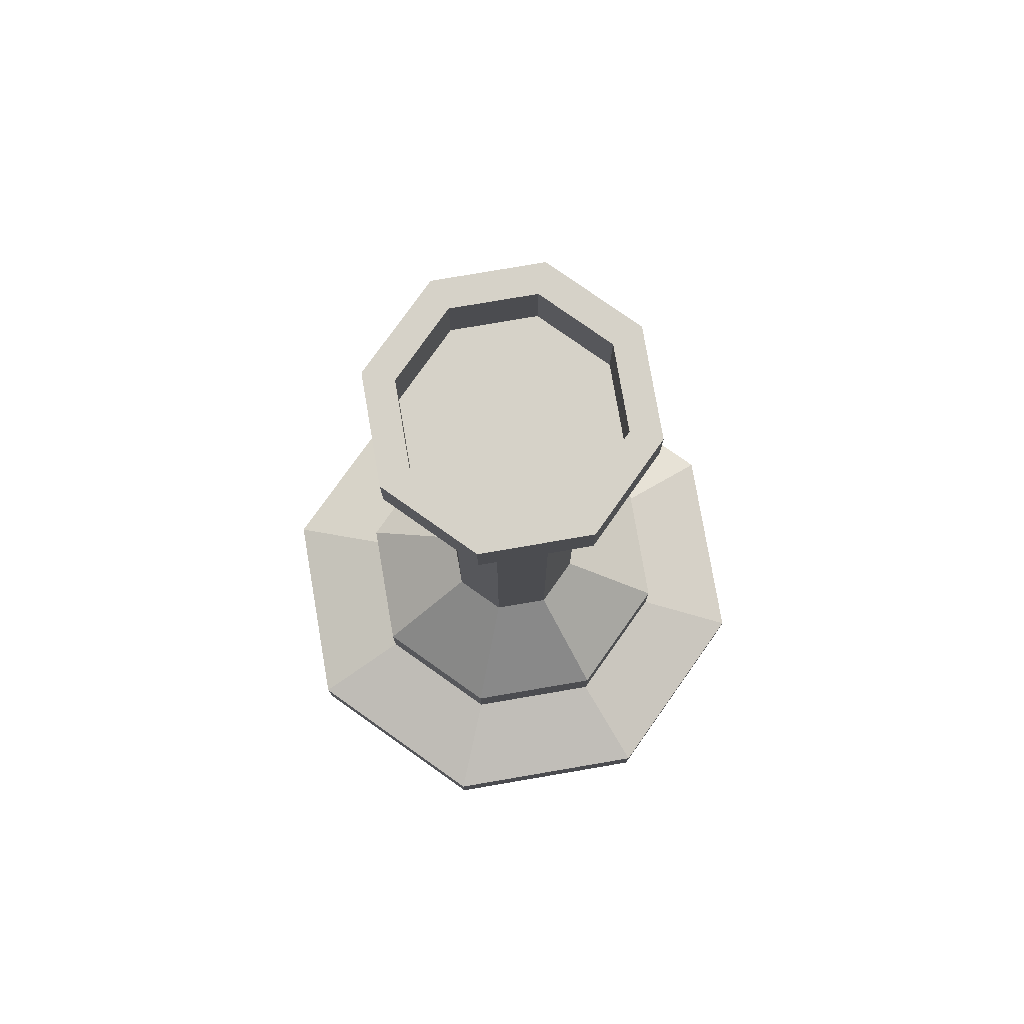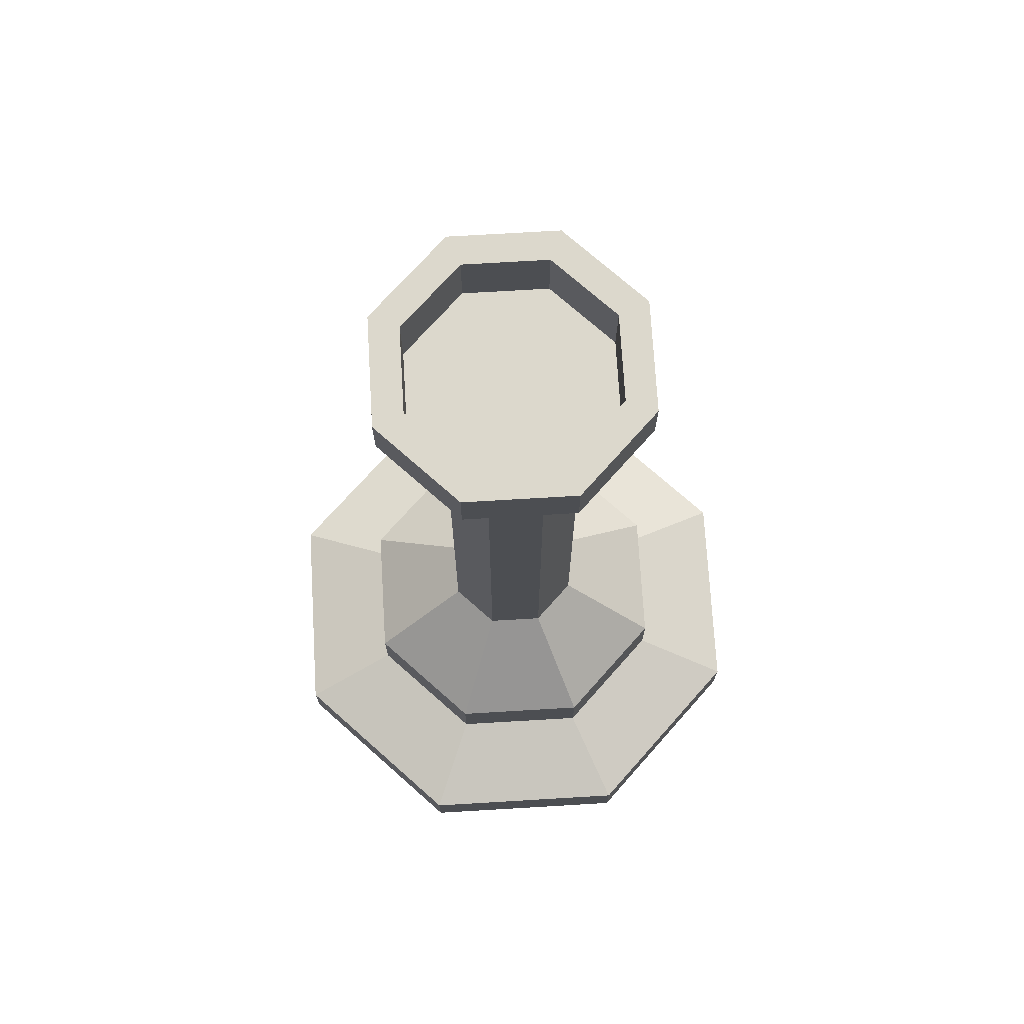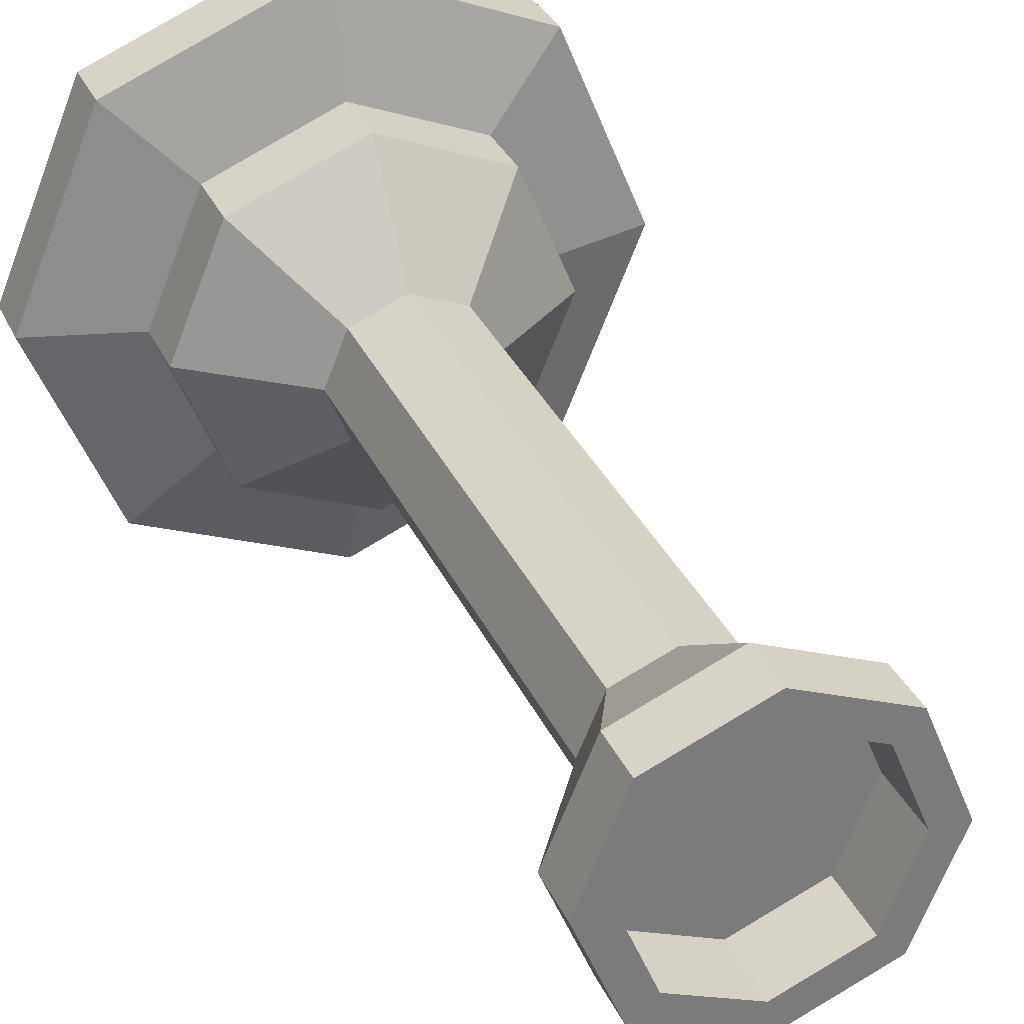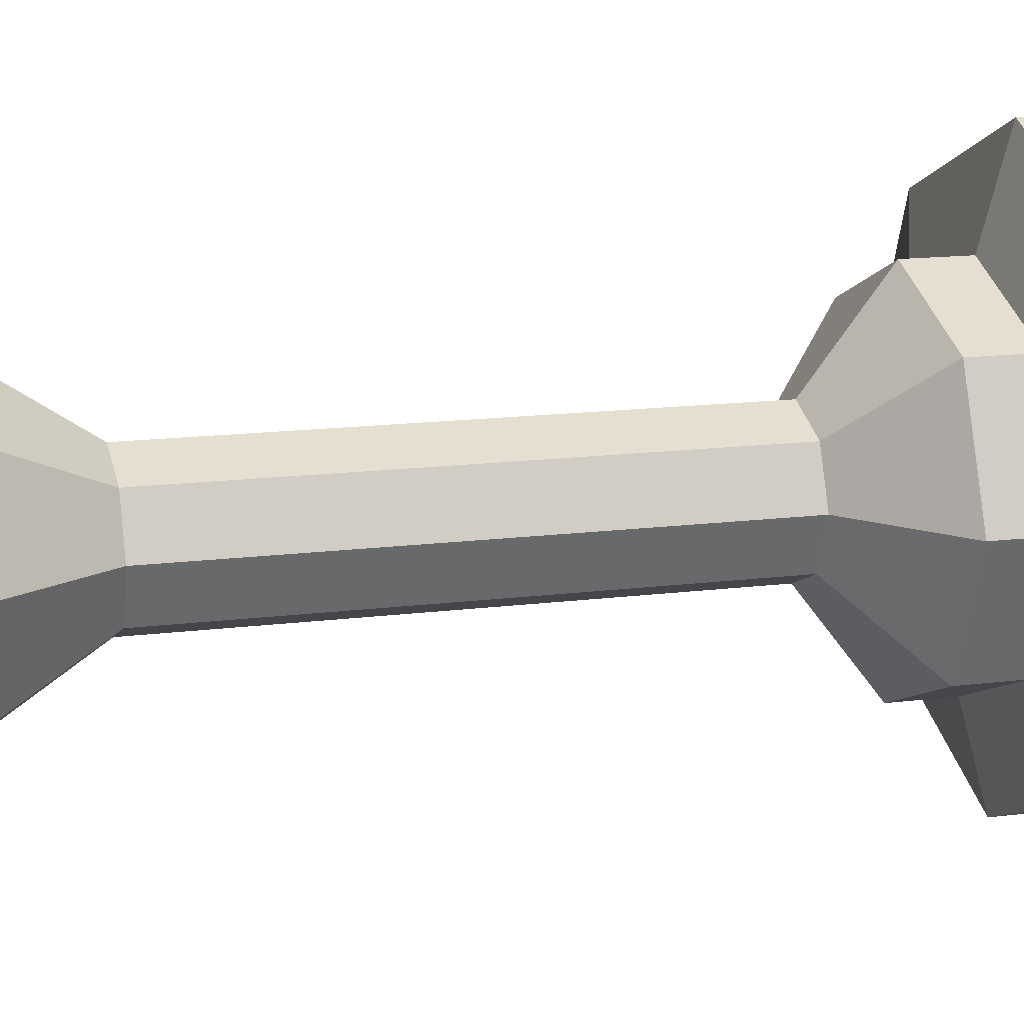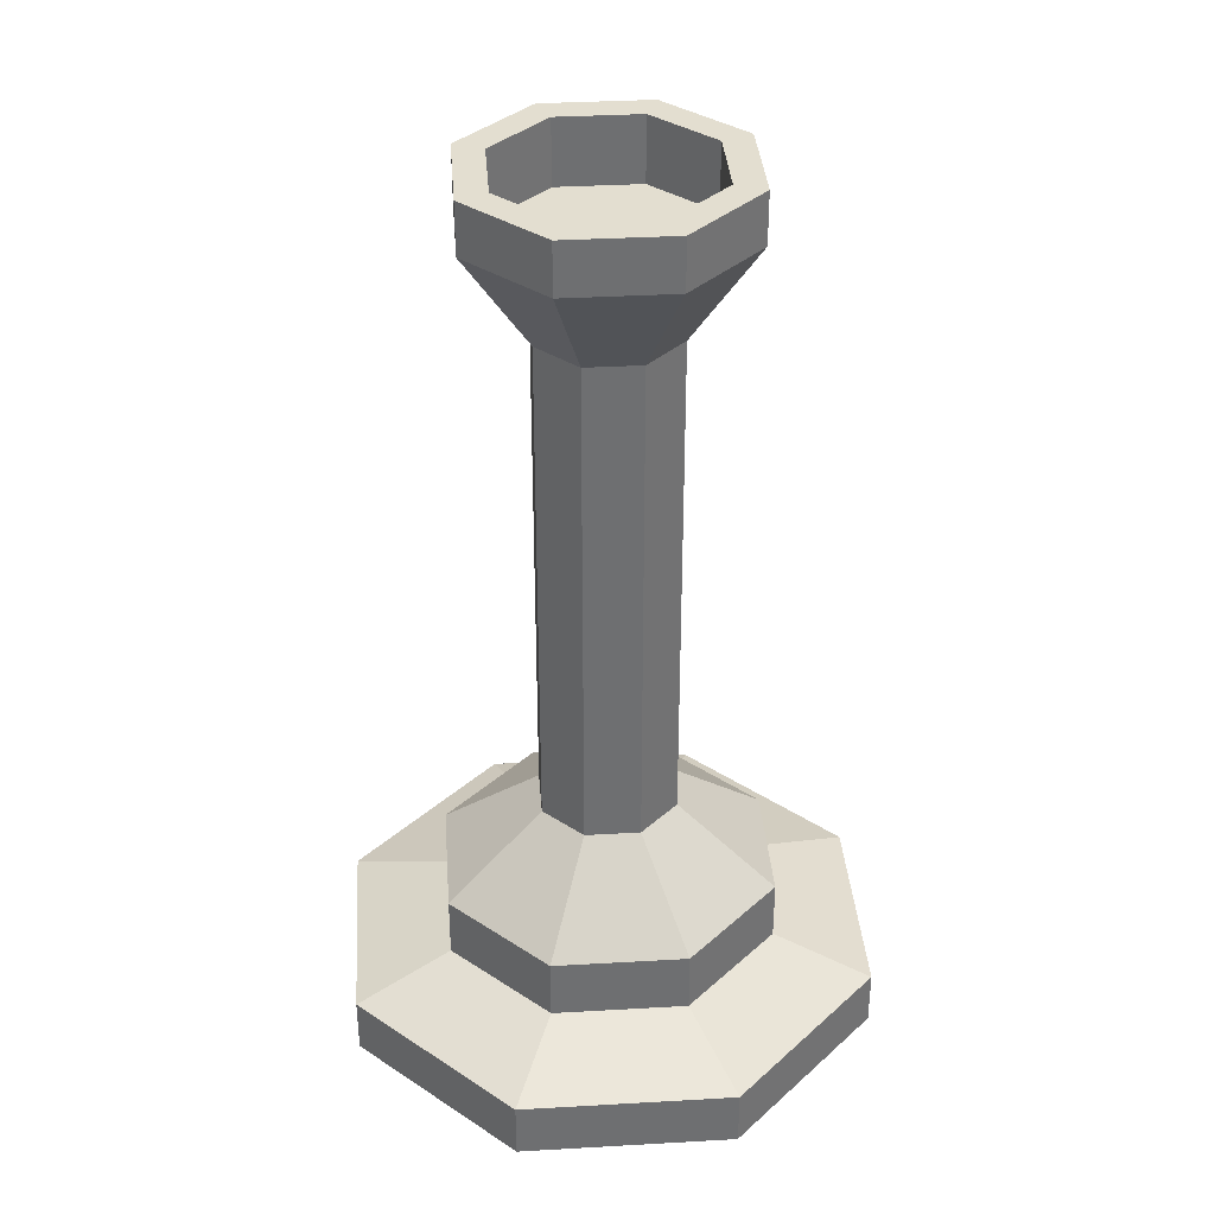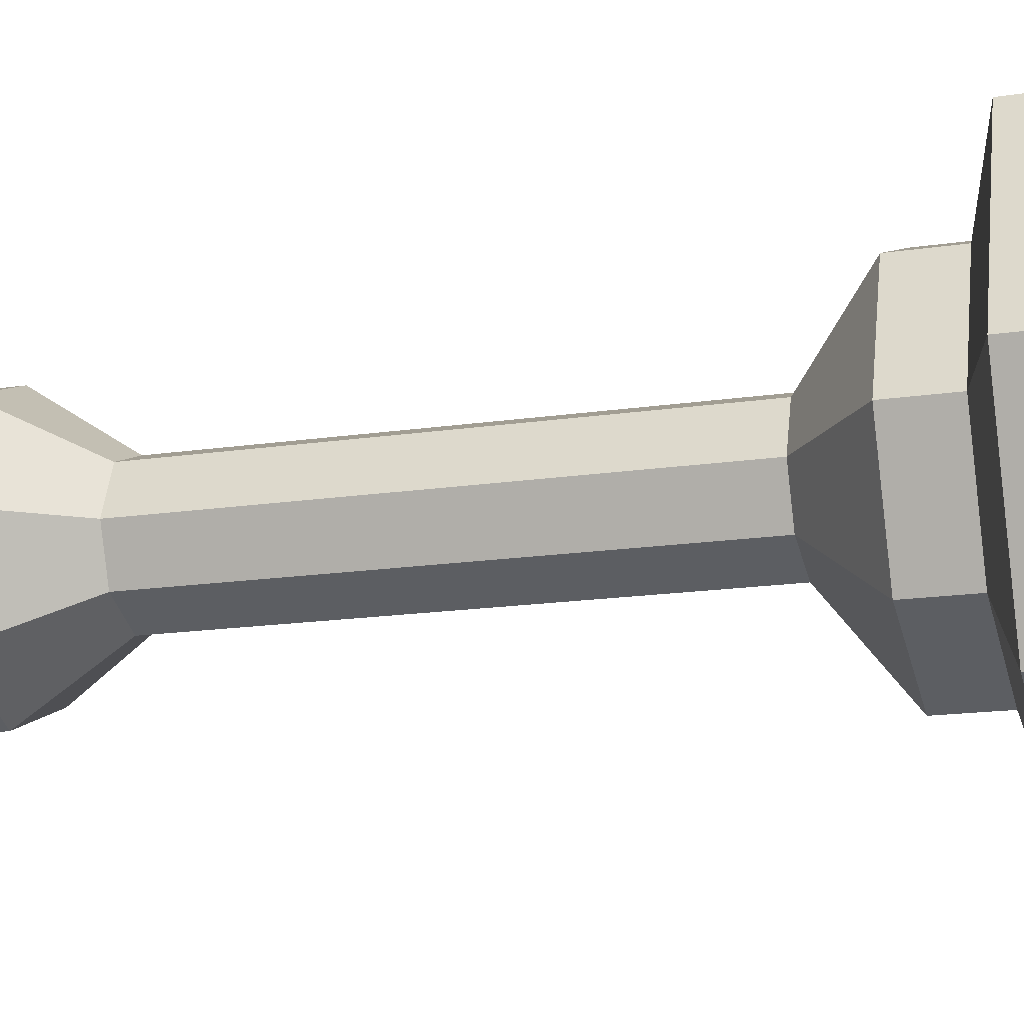
<metadata>
{"format":"obj","ext":"obj","renderer":"f3d","projection":"perspective","resolution":1024,"background":"white","views":[{"elev":77.8,"azim":-167.2,"up":"+Y"},{"elev":72.7,"azim":-25.9,"up":"+Y"},{"elev":32.2,"azim":158.6,"up":"+Z"},{"elev":14.3,"azim":-106.0,"up":"+Z"},{"elev":35.8,"azim":-116.8,"up":"+Y"},{"elev":-16.9,"azim":-73.2,"up":"+Z"}]}
</metadata>
<code>
g default
v 0.1056 0.5675 -0.1614
v -0.01967 0.5675 -0.2133
v -0.1449 0.5675 -0.1614
v -0.1968 0.5675 -0.03615
v -0.1449 0.5675 0.08909
v -0.01967 0.5675 0.141
v 0.1056 0.5675 0.08909
v 0.1575 0.5675 -0.03615
v 0.1056 1.849 -0.1614
v -0.01967 1.849 -0.2133
v -0.1449 1.849 -0.1614
v -0.1968 1.849 -0.03615
v -0.1449 1.849 0.08909
v -0.01967 1.849 0.141
v 0.1056 1.849 0.08909
v 0.1575 1.849 -0.03615
v -0.01967 0.3714 -0.4665
v 0.2847 0.3714 -0.3405
v -0.324 0.3714 -0.3405
v -0.45 0.3714 -0.03615
v -0.324 0.3714 0.2682
v -0.01967 0.3714 0.3942
v 0.2847 0.3714 0.2682
v 0.4107 0.3714 -0.03615
v -0.01967 0.2168 -0.4665
v 0.2847 0.2168 -0.3405
v -0.324 0.2168 -0.3405
v -0.45 0.2168 -0.03615
v -0.324 0.2168 0.2682
v -0.01967 0.2168 0.3942
v 0.2847 0.2168 0.2682
v 0.4107 0.2168 -0.03615
v -0.01967 0.1458 -0.7208
v 0.4645 0.1458 -0.5203
v -0.5038 0.1458 -0.5203
v -0.7043 0.1458 -0.03615
v -0.5038 0.1458 0.448
v -0.01967 0.1458 0.6485
v 0.4645 0.1458 0.448
v 0.665 0.1458 -0.03615
v 0.4005 0.003504 -0.4563
v -0.01967 0.003504 -0.6304
v -0.01967 0.003504 -0.7208
v 0.4645 0.003504 -0.5203
v -0.4399 0.003504 -0.4563
v -0.5038 0.003504 -0.5203
v -0.6139 0.003504 -0.03615
v -0.7043 0.003504 -0.03615
v -0.4399 0.003504 0.384
v -0.5038 0.003504 0.448
v -0.01967 0.003504 0.5581
v -0.01967 0.003504 0.6485
v 0.4005 0.003504 0.384
v 0.4645 0.003504 0.448
v 0.5746 0.003504 -0.03615
v 0.665 0.003504 -0.03615
v -0.01967 0.003504 -0.03615
v 0.2228 2.097 -0.2787
v -0.01967 2.097 -0.3791
v -0.2622 2.097 -0.2787
v -0.3626 2.097 -0.03615
v -0.2622 2.097 0.2064
v -0.01967 2.097 0.3068
v 0.2228 2.097 0.2064
v 0.3233 2.097 -0.03615
v 0.2228 2.225 -0.2787
v -0.01967 2.225 -0.3791
v -0.01967 2.225 -0.3024
v 0.1686 2.225 -0.2244
v -0.2622 2.225 -0.2787
v -0.2079 2.225 -0.2244
v -0.3626 2.225 -0.03615
v -0.2859 2.225 -0.03615
v -0.2622 2.225 0.2064
v -0.2079 2.225 0.1521
v -0.01967 2.225 0.3068
v -0.01967 2.225 0.2301
v 0.2228 2.225 0.2064
v 0.1686 2.225 0.1521
v 0.3233 2.225 -0.03615
v 0.2465 2.225 -0.03615
v 0.1686 2.061 -0.2244
v -0.01967 2.061 -0.3024
v -0.01967 2.061 -0.03615
v -0.2079 2.061 -0.2244
v -0.2859 2.061 -0.03615
v -0.2079 2.061 0.1521
v -0.01967 2.061 0.2301
v 0.1686 2.061 0.1521
v 0.2465 2.061 -0.03615
g Candle_Holder_SMALL_01
f 41 42 43 44
f 42 45 46 43
f 45 47 48 46
f 47 49 50 48
f 49 51 52 50
f 51 53 54 52
f 53 55 56 54
f 55 41 44 56
f 1 2 10 9
f 2 3 11 10
f 3 4 12 11
f 4 5 13 12
f 5 6 14 13
f 6 7 15 14
f 7 8 16 15
f 8 1 9 16
f 66 67 68 69
f 67 70 71 68
f 70 72 73 71
f 72 74 75 73
f 74 76 77 75
f 76 78 79 77
f 78 80 81 79
f 80 66 69 81
f 42 41 57
f 45 42 57
f 47 45 57
f 49 47 57
f 51 49 57
f 53 51 57
f 55 53 57
f 41 55 57
f 82 83 84
f 83 85 84
f 85 86 84
f 86 87 84
f 87 88 84
f 88 89 84
f 89 90 84
f 90 82 84
f 2 1 18 17
f 3 2 17 19
f 4 3 19 20
f 5 4 20 21
f 6 5 21 22
f 7 6 22 23
f 8 7 23 24
f 1 8 24 18
f 17 18 26 25
f 19 17 25 27
f 20 19 27 28
f 21 20 28 29
f 22 21 29 30
f 23 22 30 31
f 24 23 31 32
f 18 24 32 26
f 25 26 34 33
f 27 25 33 35
f 28 27 35 36
f 29 28 36 37
f 30 29 37 38
f 31 30 38 39
f 32 31 39 40
f 26 32 40 34
f 33 34 44 43
f 35 33 43 46
f 36 35 46 48
f 37 36 48 50
f 38 37 50 52
f 39 38 52 54
f 40 39 54 56
f 34 40 56 44
f 9 10 59 58
f 10 11 60 59
f 11 12 61 60
f 12 13 62 61
f 13 14 63 62
f 14 15 64 63
f 15 16 65 64
f 16 9 58 65
f 58 59 67 66
f 59 60 70 67
f 60 61 72 70
f 61 62 74 72
f 62 63 76 74
f 63 64 78 76
f 64 65 80 78
f 65 58 66 80
f 69 68 83 82
f 68 71 85 83
f 71 73 86 85
f 73 75 87 86
f 75 77 88 87
f 77 79 89 88
f 79 81 90 89
f 81 69 82 90

</code>
